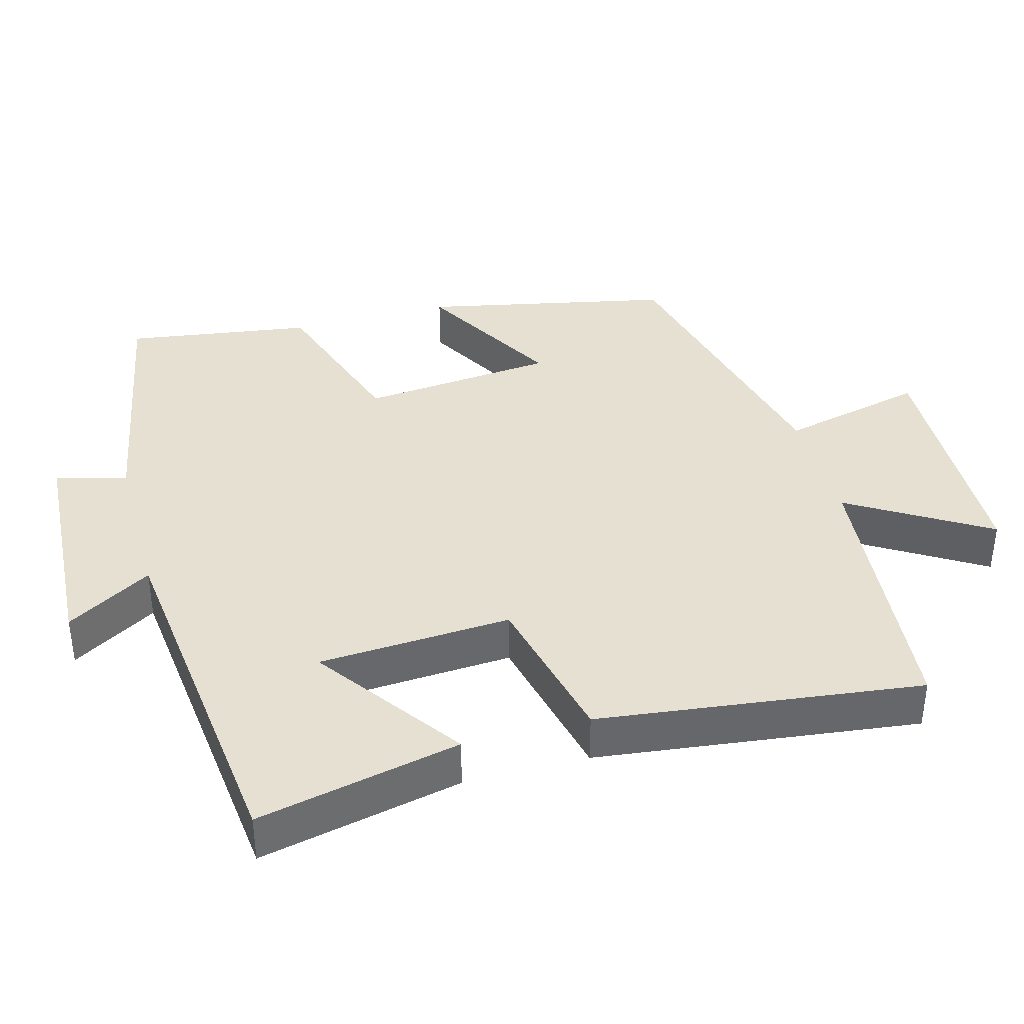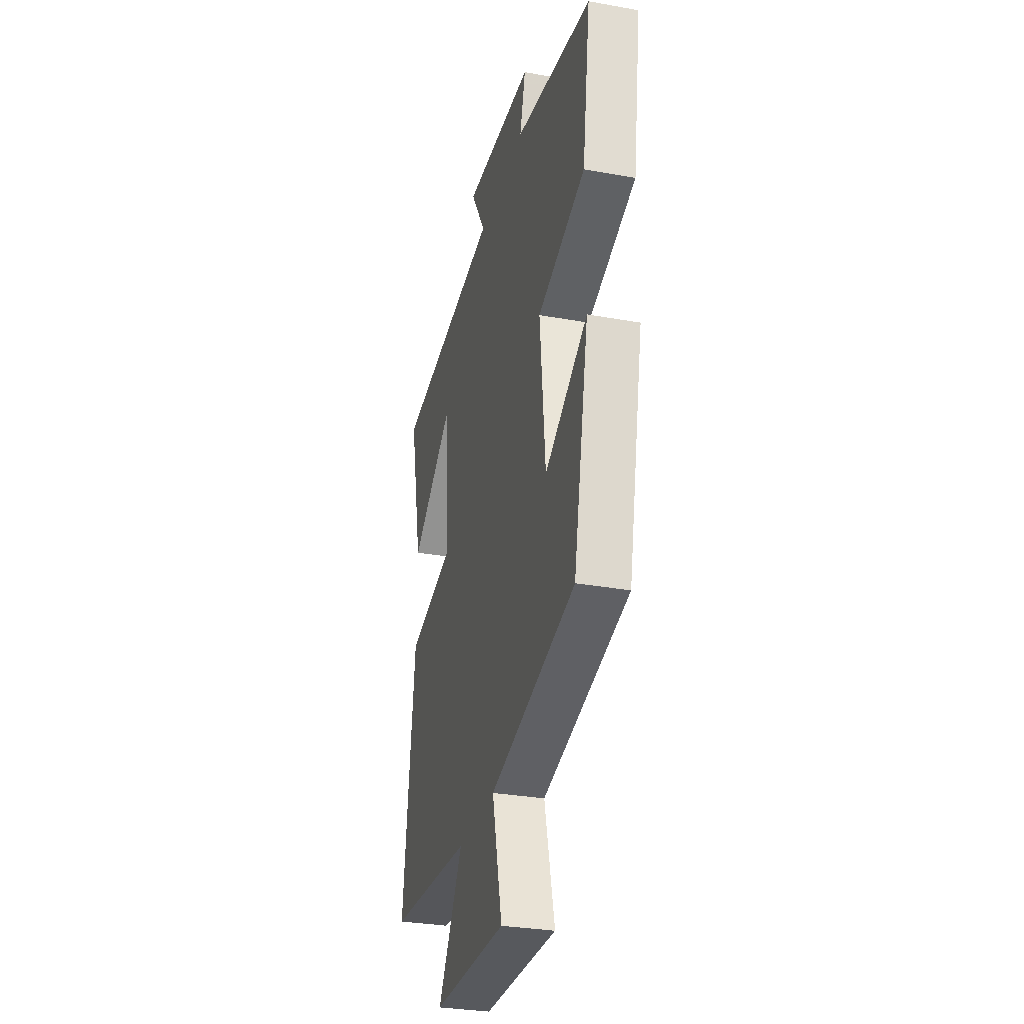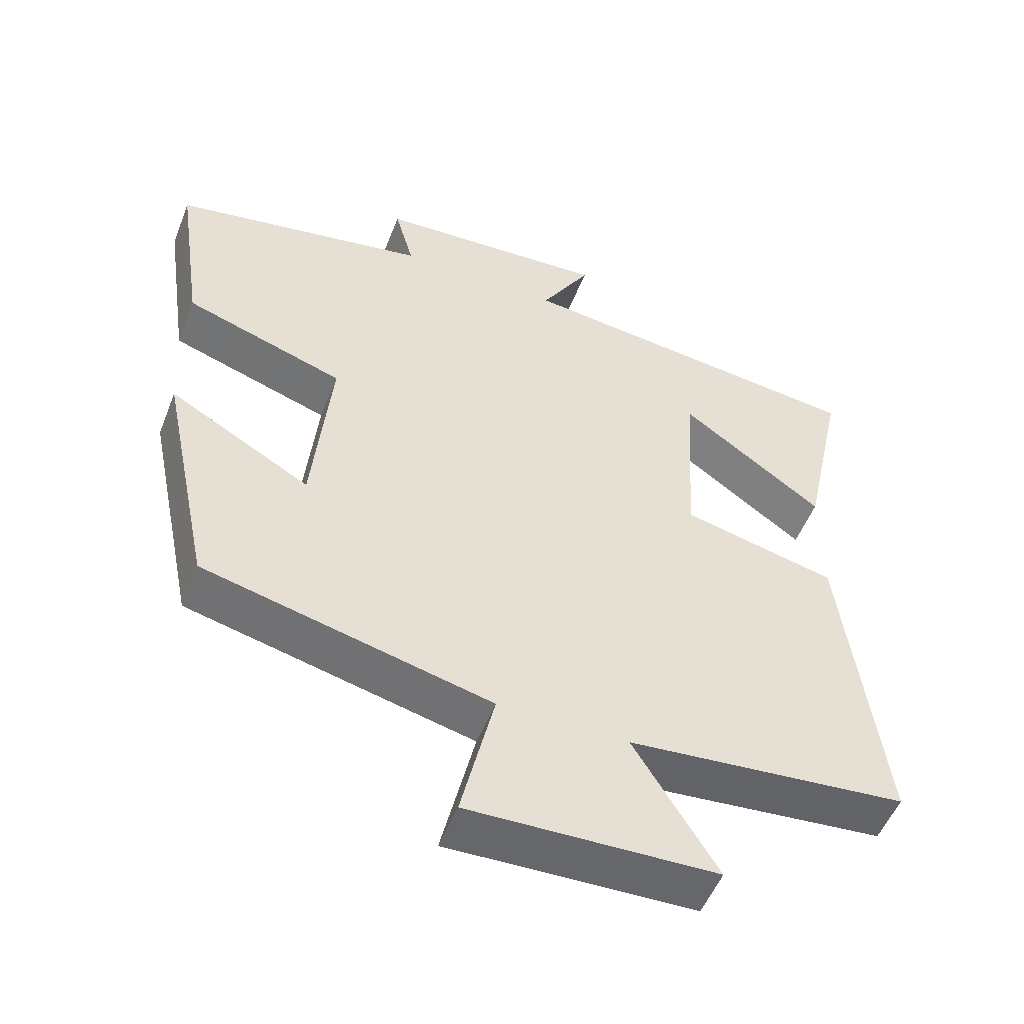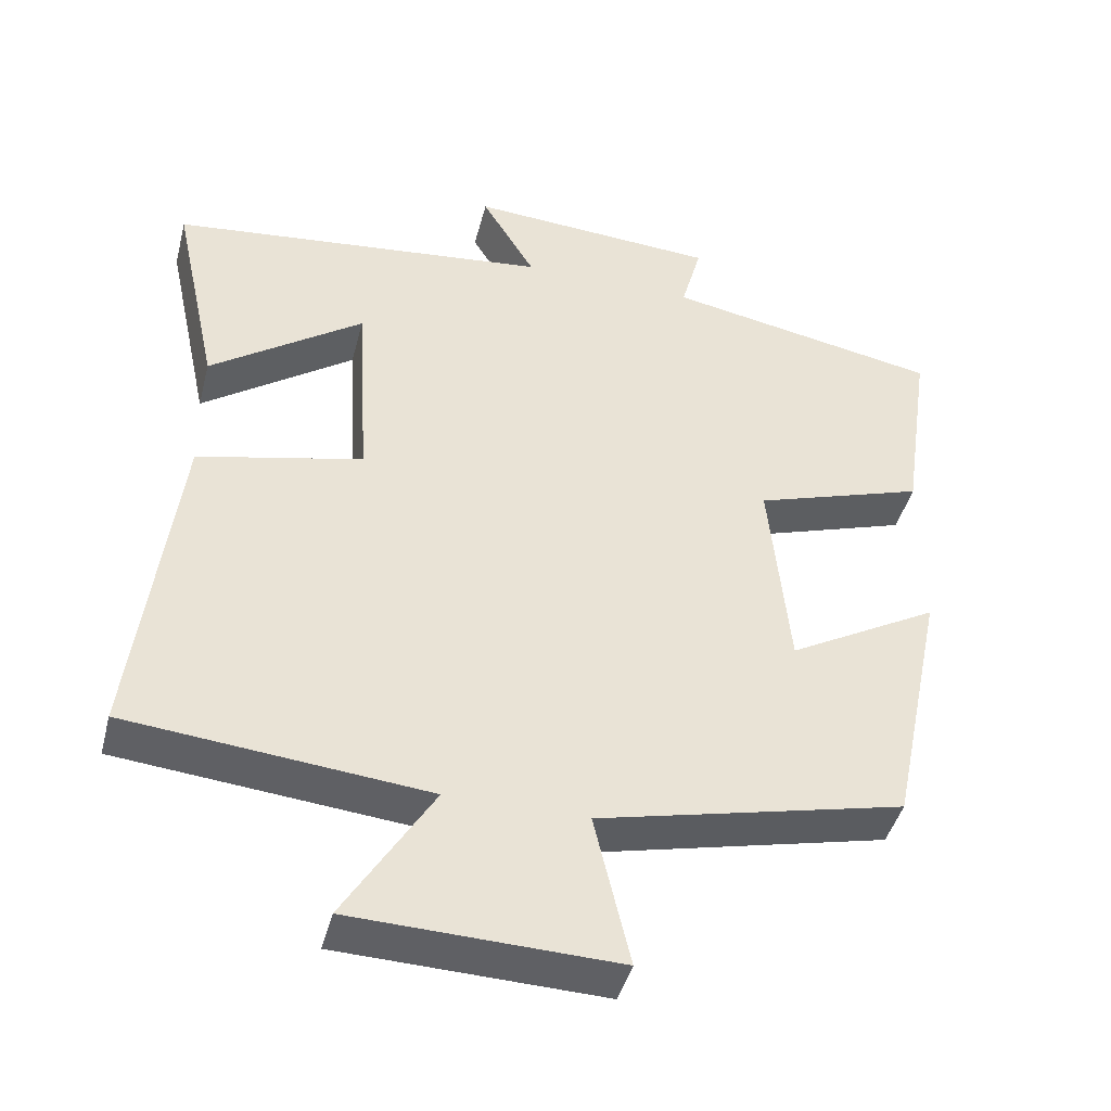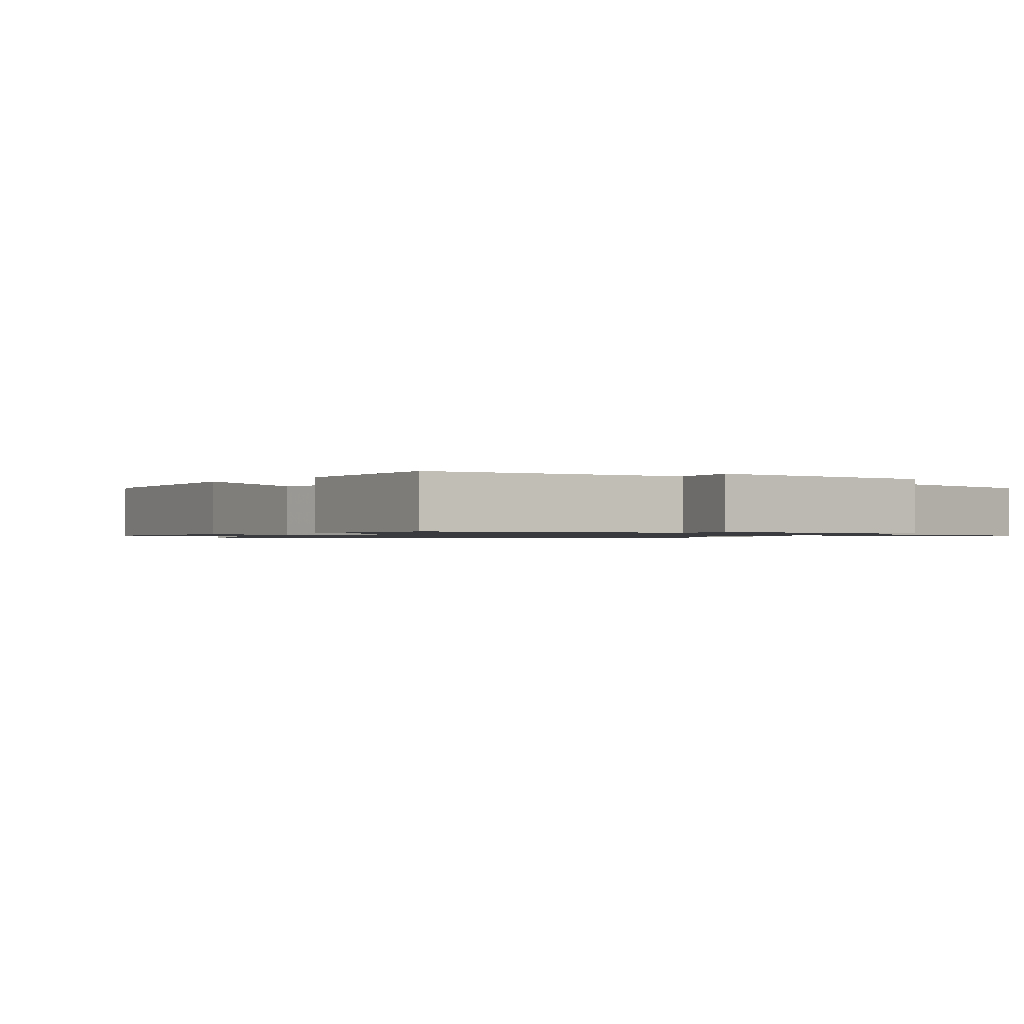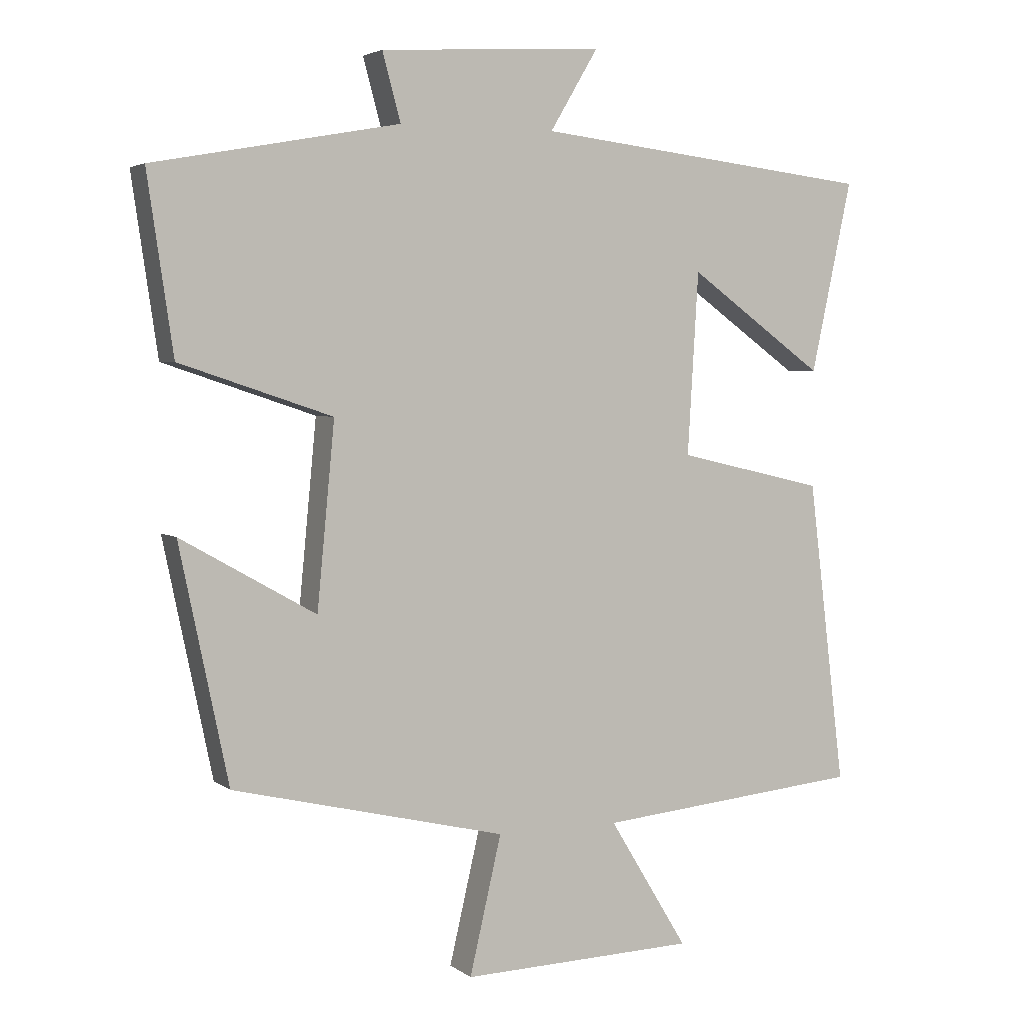
<metadata>
{"format":"obj","ext":"obj","renderer":"f3d","projection":"perspective","resolution":1024,"background":"white","views":[{"elev":38.4,"azim":74.7,"up":"+Y"},{"elev":-31.1,"azim":-104.4,"up":"+Z"},{"elev":-52.5,"azim":-21.2,"up":"+Z"},{"elev":-43.9,"azim":165.6,"up":"+Z"},{"elev":-1.0,"azim":-40.7,"up":"+Y"},{"elev":3.8,"azim":-25.8,"up":"+Z"}]}
</metadata>
<code>
v -0.538 0.07 0.433
v -0.175 0.07 0.5
v -0.202 0.07 0.599
v 0.128 0.07 0.619
v 0.057 0.07 0.5
v 0.561 0.07 0.442
v 0.5 0.07 0.16
v 0.298 0.07 0.305
v 0.282 0.07 0.037
v 0.5 0.07 -0.014
v 0.555 0.07 -0.463
v 0.16 0.07 -0.5
v 0.277 0.07 -0.692
v -0.071 0.07 -0.702
v -0.024 0.07 -0.5
v -0.428 0.07 -0.403
v -0.5 0.07 -0.058
v -0.301 0.07 -0.171
v -0.275 0.07 0.099
v -0.5 0.07 0.174
v -0.538 0 0.433
v -0.175 0 0.5
v -0.202 0 0.599
v 0.128 0 0.619
v 0.057 0 0.5
v 0.561 0 0.442
v 0.5 0 0.16
v 0.298 0 0.305
v 0.282 0 0.037
v 0.5 0 -0.014
v 0.555 0 -0.463
v 0.16 0 -0.5
v 0.277 0 -0.692
v -0.071 0 -0.702
v -0.024 0 -0.5
v -0.428 0 -0.403
v -0.5 0 -0.058
v -0.301 0 -0.171
v -0.275 0 0.099
v -0.5 0 0.174
f 19 20 1 2
f 18 19 2
f 15 16 17 18
f 15 18 2
f 12 13 14 15
f 11 12 15
f 10 11 15
f 9 10 15
f 8 9 15 2
f 5 6 7 8
f 5 8 2 3
f 3 4 5
f 22 21 40 39
f 22 39 38
f 38 37 36 35
f 22 38 35
f 35 34 33 32
f 35 32 31
f 35 31 30
f 35 30 29
f 22 35 29 28
f 28 27 26 25
f 23 22 28 25
f 25 24 23
f 1 21 22 2
f 2 22 23 3
f 3 23 24 4
f 4 24 25 5
f 5 25 26 6
f 6 26 27 7
f 7 27 28 8
f 8 28 29 9
f 9 29 30 10
f 10 30 31 11
f 11 31 32 12
f 12 32 33 13
f 13 33 34 14
f 14 34 35 15
f 15 35 36 16
f 16 36 37 17
f 17 37 38 18
f 18 38 39 19
f 19 39 40 20
f 20 40 21 1

</code>
